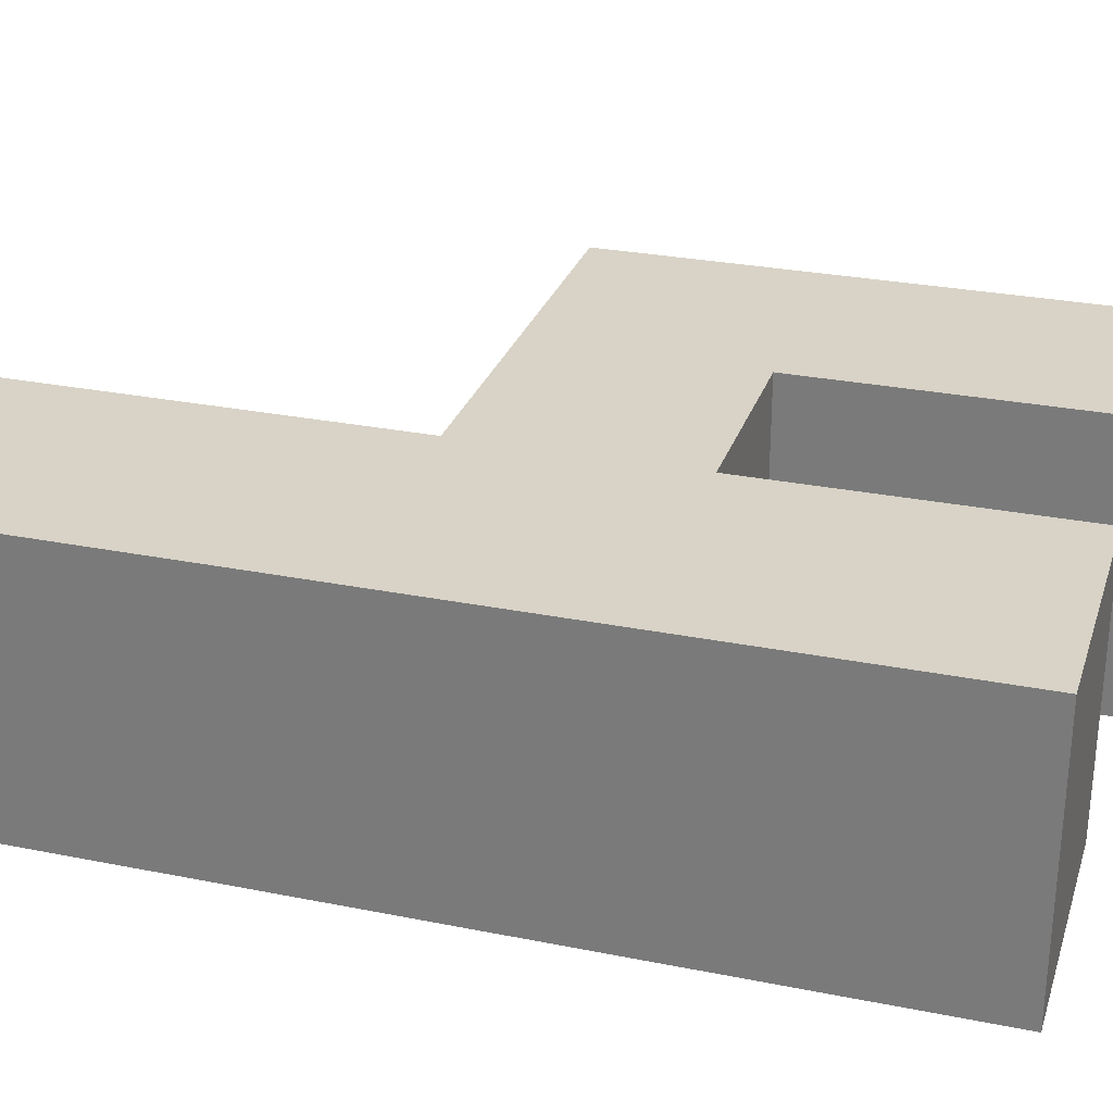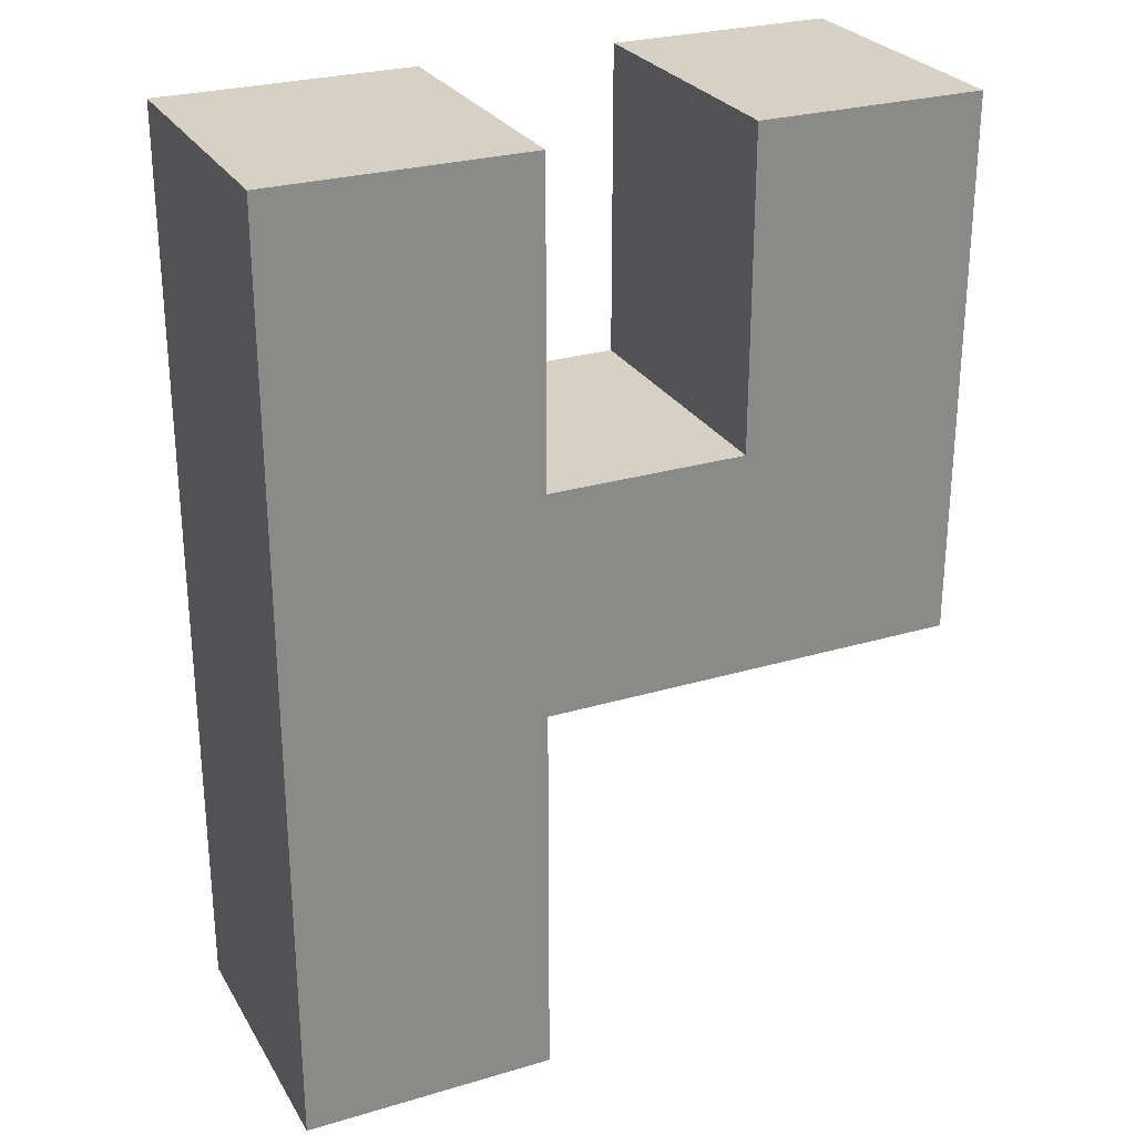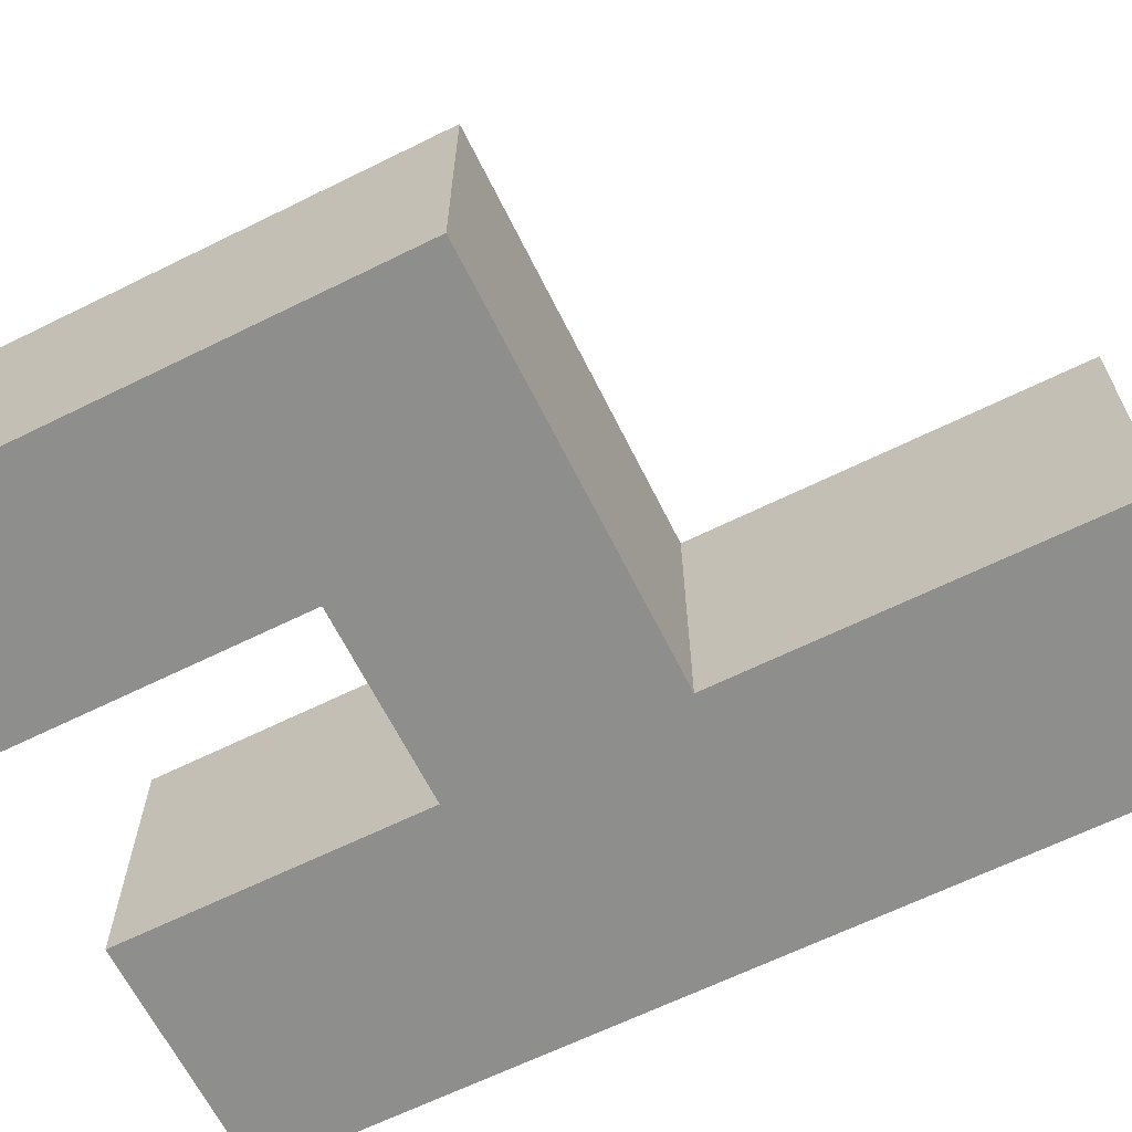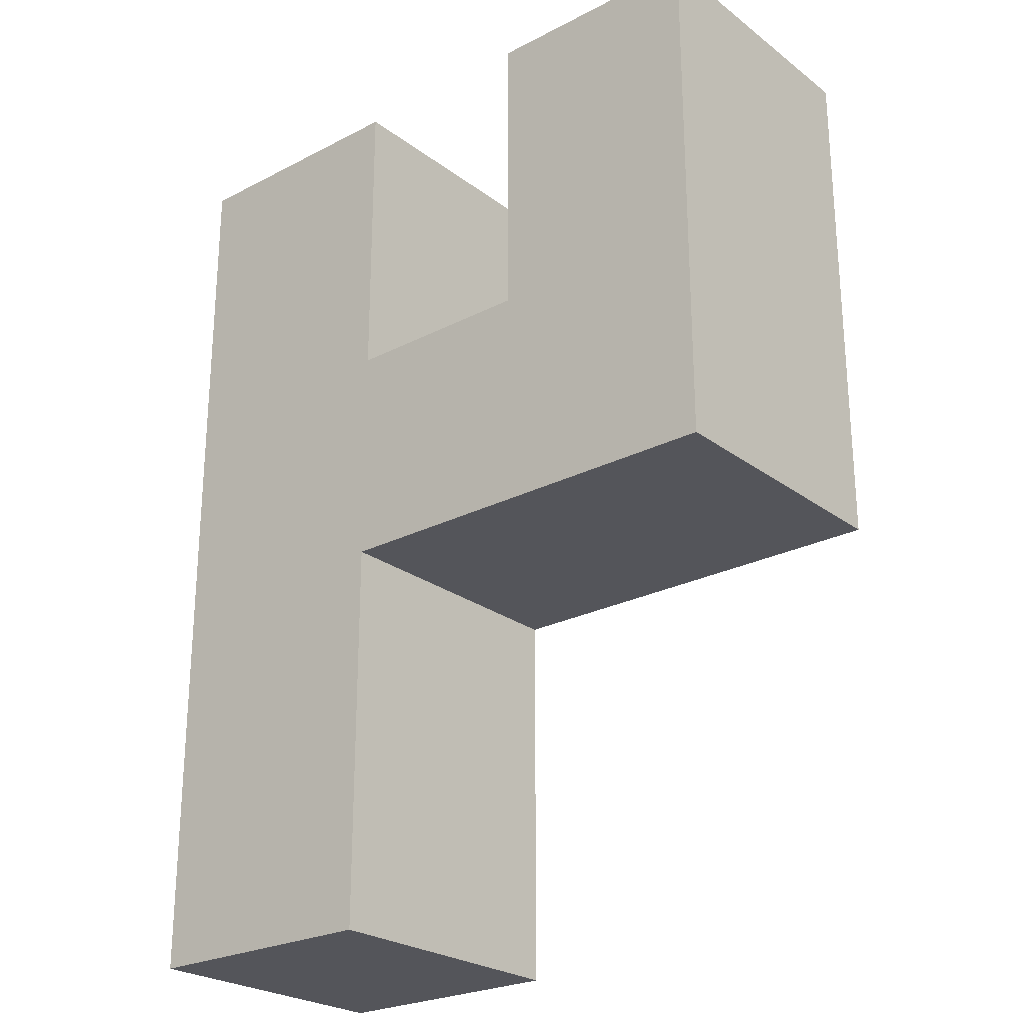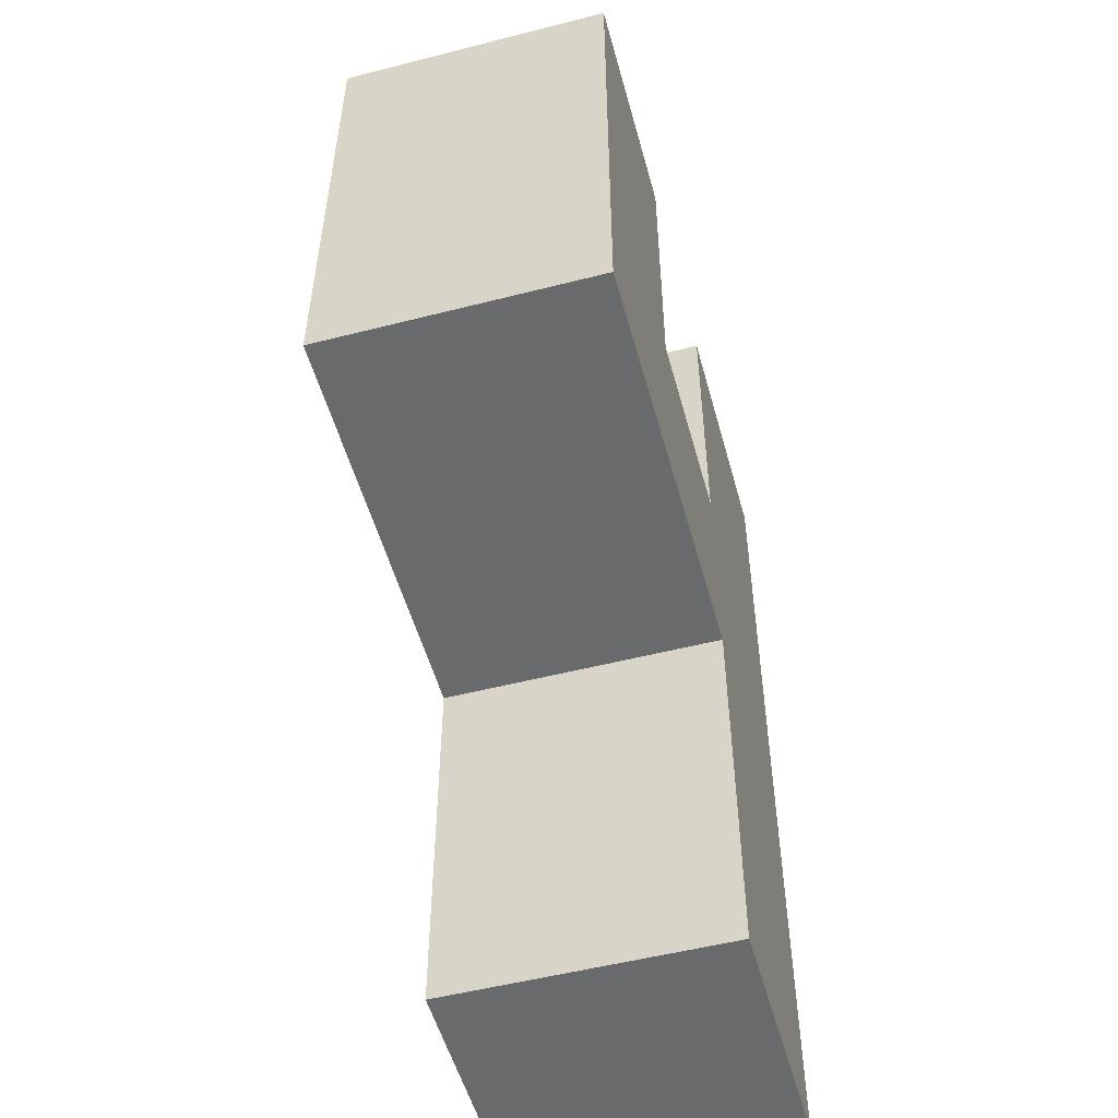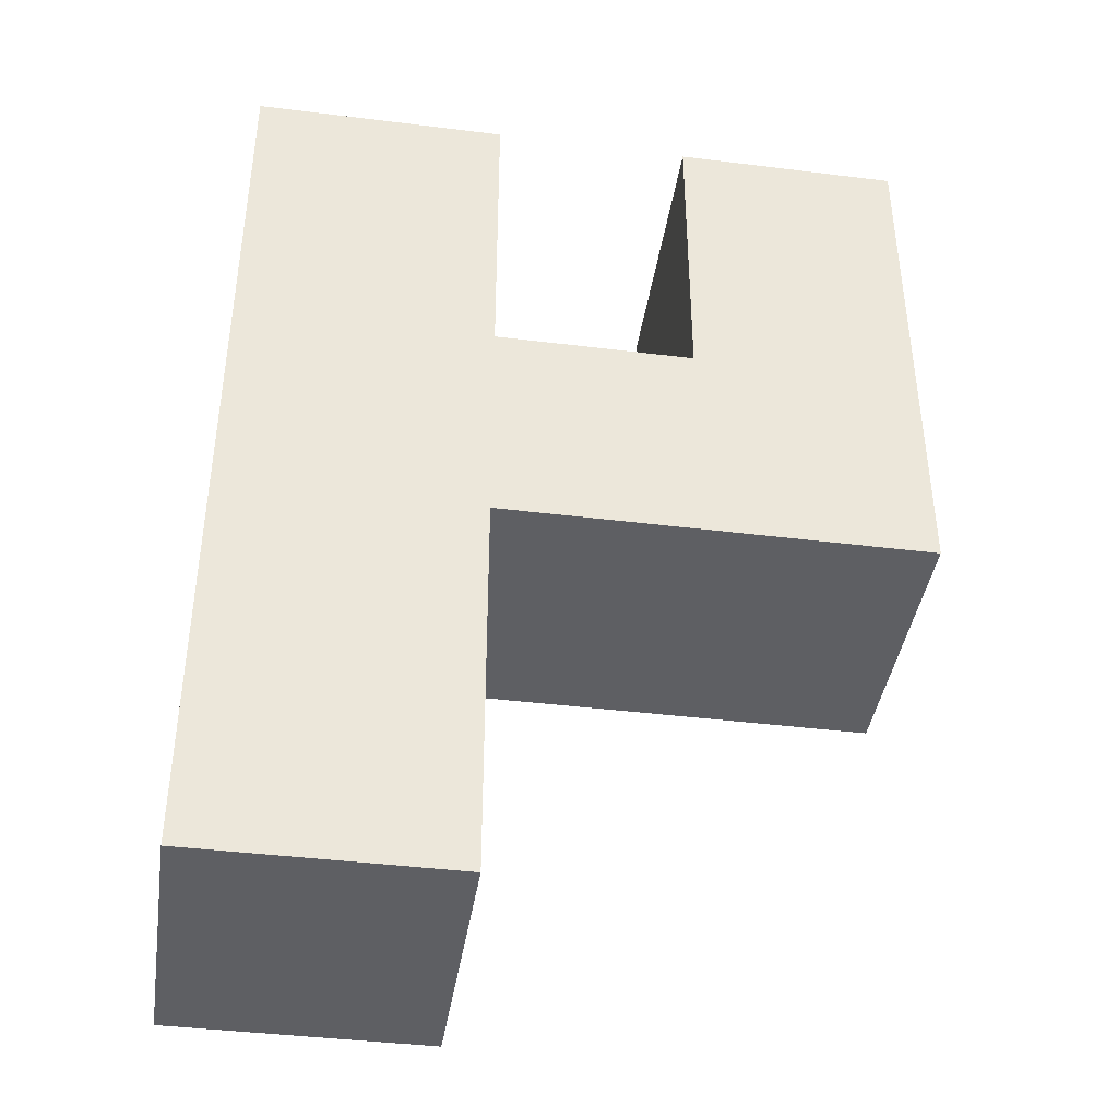
<metadata>
{"format":"obj","ext":"obj","renderer":"f3d","projection":"perspective","resolution":1024,"background":"white","views":[{"elev":28.1,"azim":106.9,"up":"+Z"},{"elev":27.0,"azim":155.3,"up":"+Y"},{"elev":-64.8,"azim":-63.6,"up":"+Z"},{"elev":-25.0,"azim":-140.1,"up":"+Y"},{"elev":-52.9,"azim":-74.7,"up":"+Y"},{"elev":-41.1,"azim":171.4,"up":"+Y"}]}
</metadata>
<code>
g 4
v -12 14 5
v -12 14 -5
v -12 33 5
v -12 33 -5
v 3 0 5
v 3 0 -5
v 3 14 5
v 3 14 -5
v 3 22 5
v 3 22 -5
v 3 33 5
v 3 33 -5
v -4 22 5
v -4 22 -5
v -4 33 5
v -4 33 -5
v 12 0 5
v 12 0 -5
v 12 33 5
v 12 33 -5
v -12 14 5
v -12 33 5
v -4 22 5
v -4 33 5
v 3 0 5
v 3 14 5
v 3 22 5
v 3 33 5
v 12 0 5
v 12 33 5
v -12 14 -5
v -12 33 -5
v -4 22 -5
v -4 33 -5
v 3 0 -5
v 3 14 -5
v 3 22 -5
v 3 33 -5
v 12 0 -5
v 12 33 -5
v 3 0 5
v 12 0 5
v 3 0 -5
v 12 0 -5
v -12 14 5
v 3 14 5
v -12 14 -5
v 3 14 -5
v -4 22 5
v 3 22 5
v -4 22 -5
v 3 22 -5
v -12 33 5
v -4 33 5
v 3 33 5
v 12 33 5
v -12 33 -5
v -4 33 -5
v 3 33 -5
v 12 33 -5
f 3 2 1
f 4 2 3
f 7 6 5
f 8 6 7
f 11 10 9
f 12 10 11
f 13 14 15
f 15 14 16
f 17 18 19
f 19 18 20
f 23 22 21
f 24 22 23
f 26 23 21
f 27 23 26
f 29 26 25
f 29 28 27
f 29 27 26
f 30 28 29
f 31 32 33
f 33 32 34
f 31 33 36
f 36 33 37
f 35 36 39
f 37 38 39
f 36 37 39
f 39 38 40
f 43 42 41
f 44 42 43
f 47 46 45
f 48 46 47
f 49 50 51
f 51 50 52
f 53 54 57
f 57 54 58
f 55 56 59
f 59 56 60

</code>
